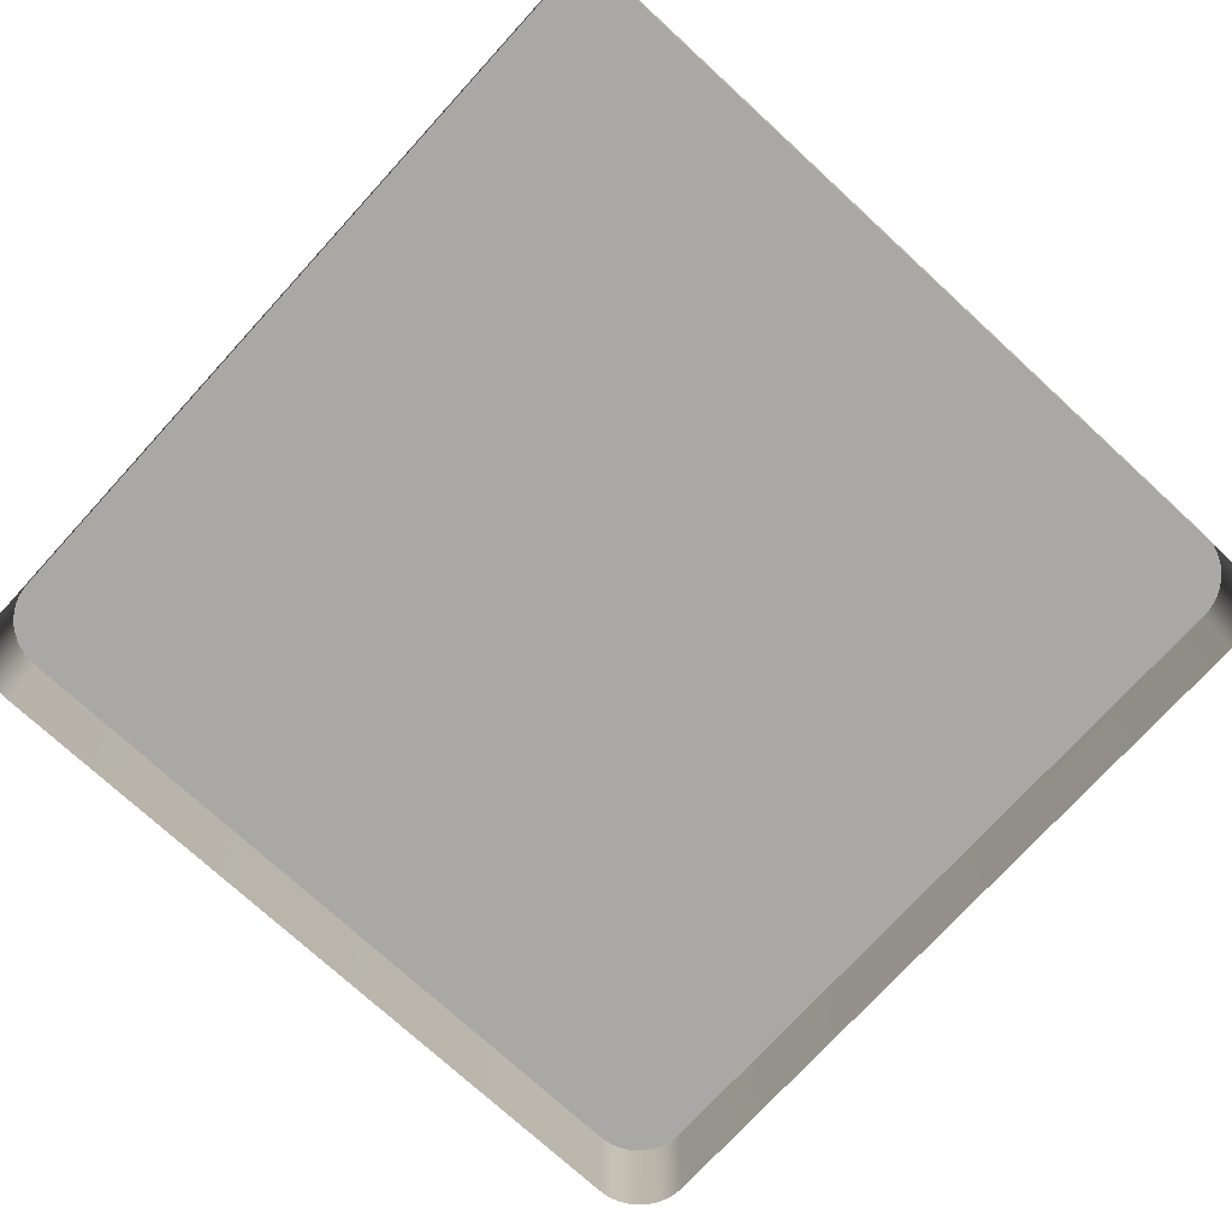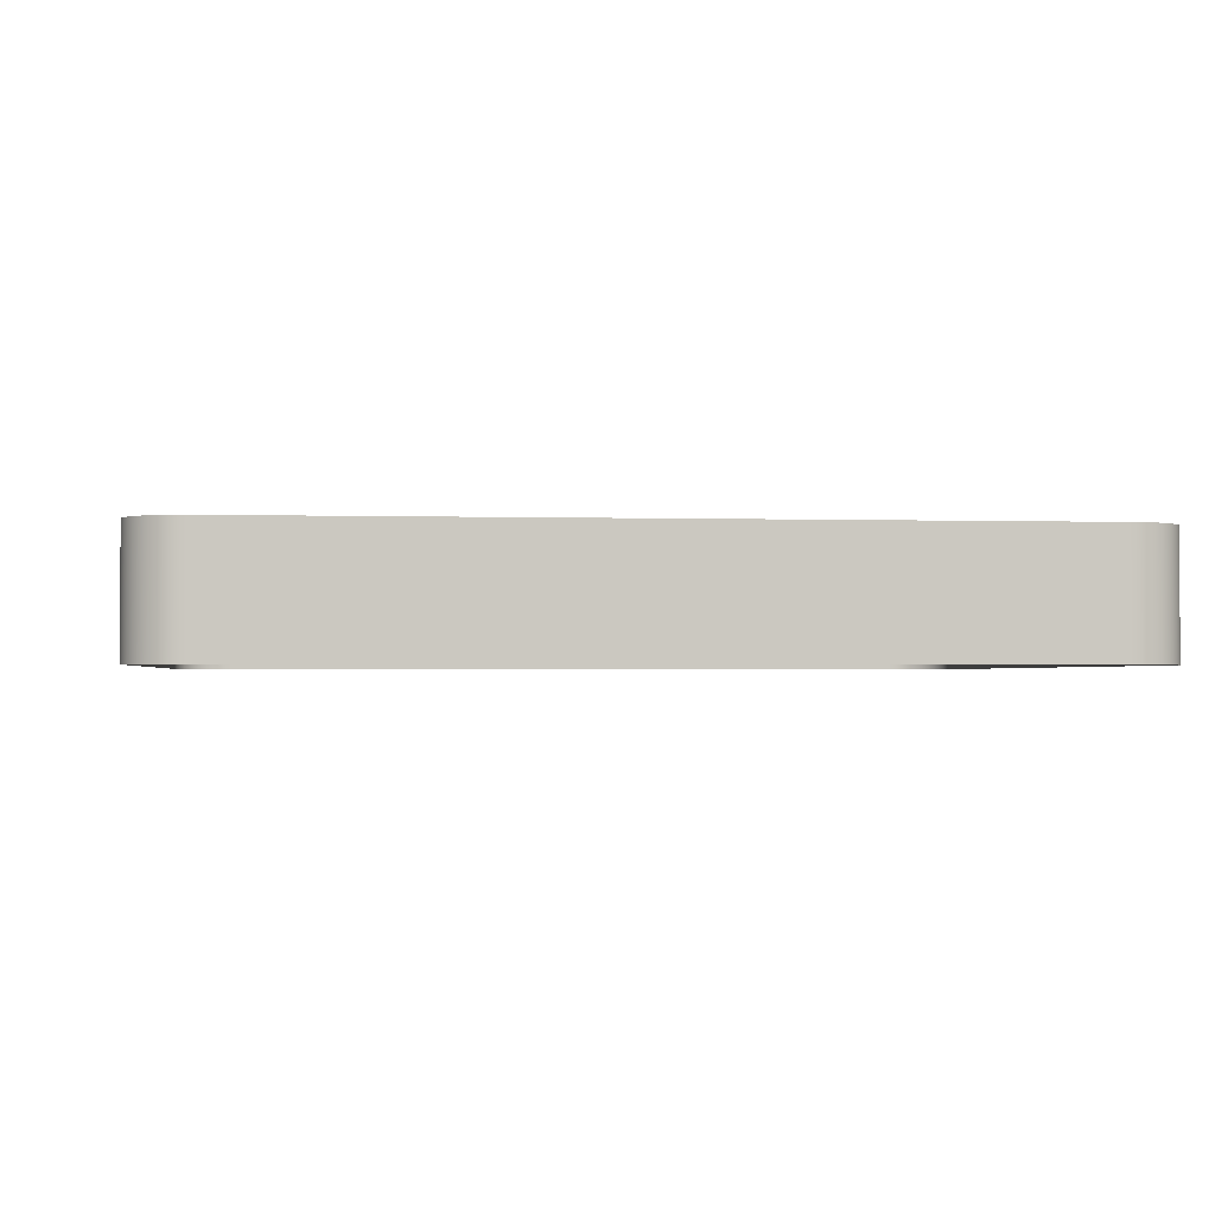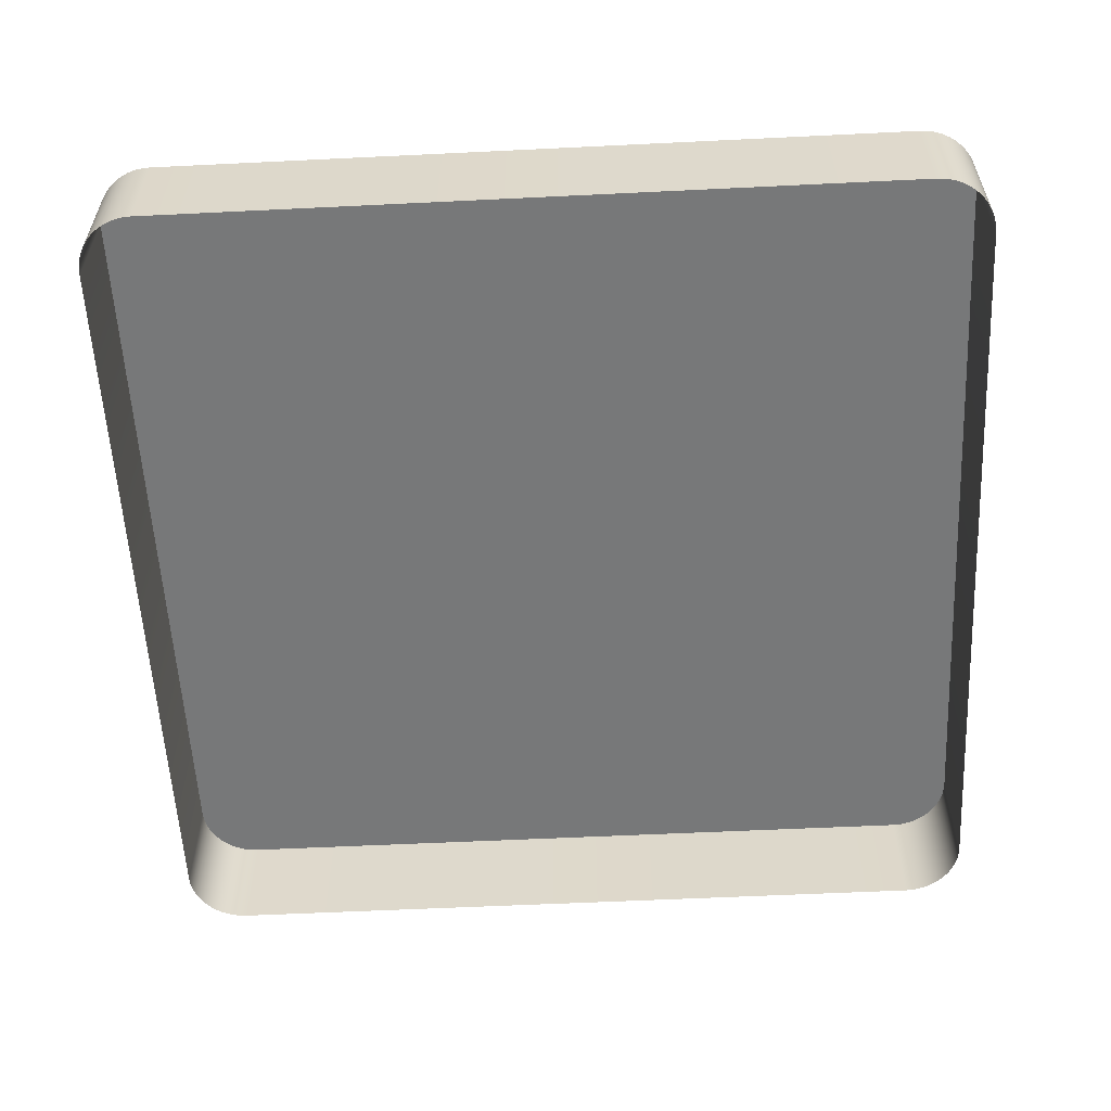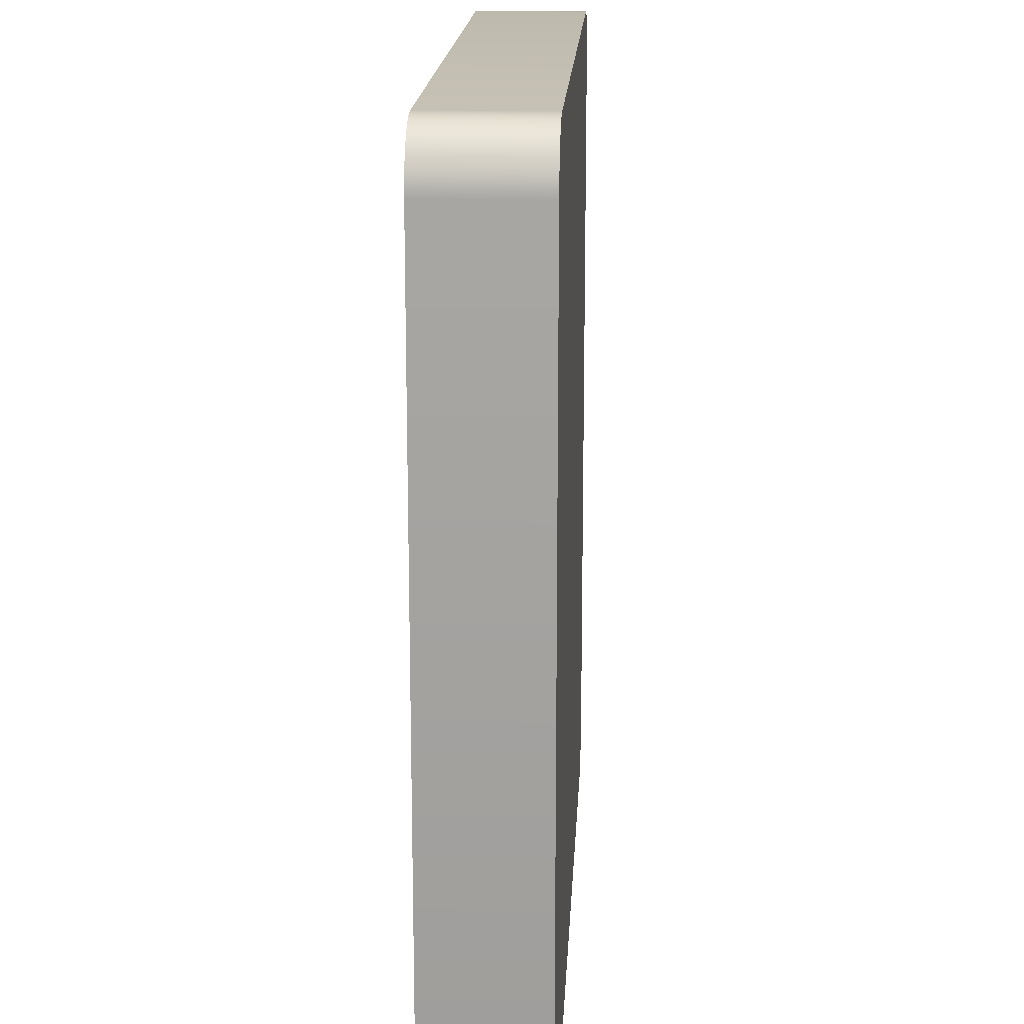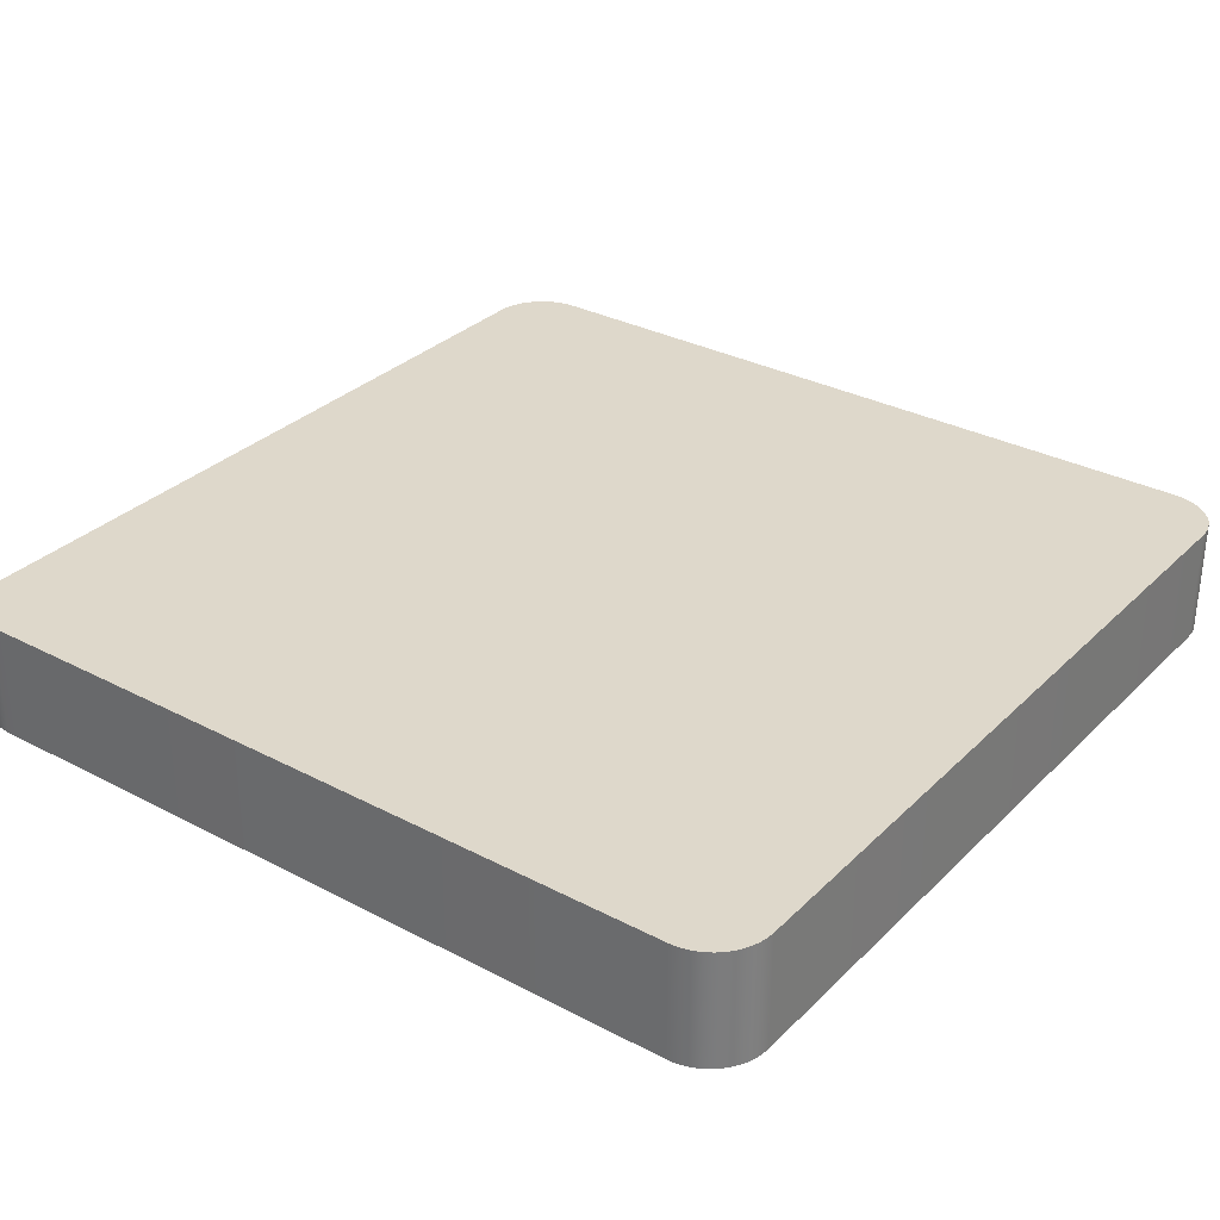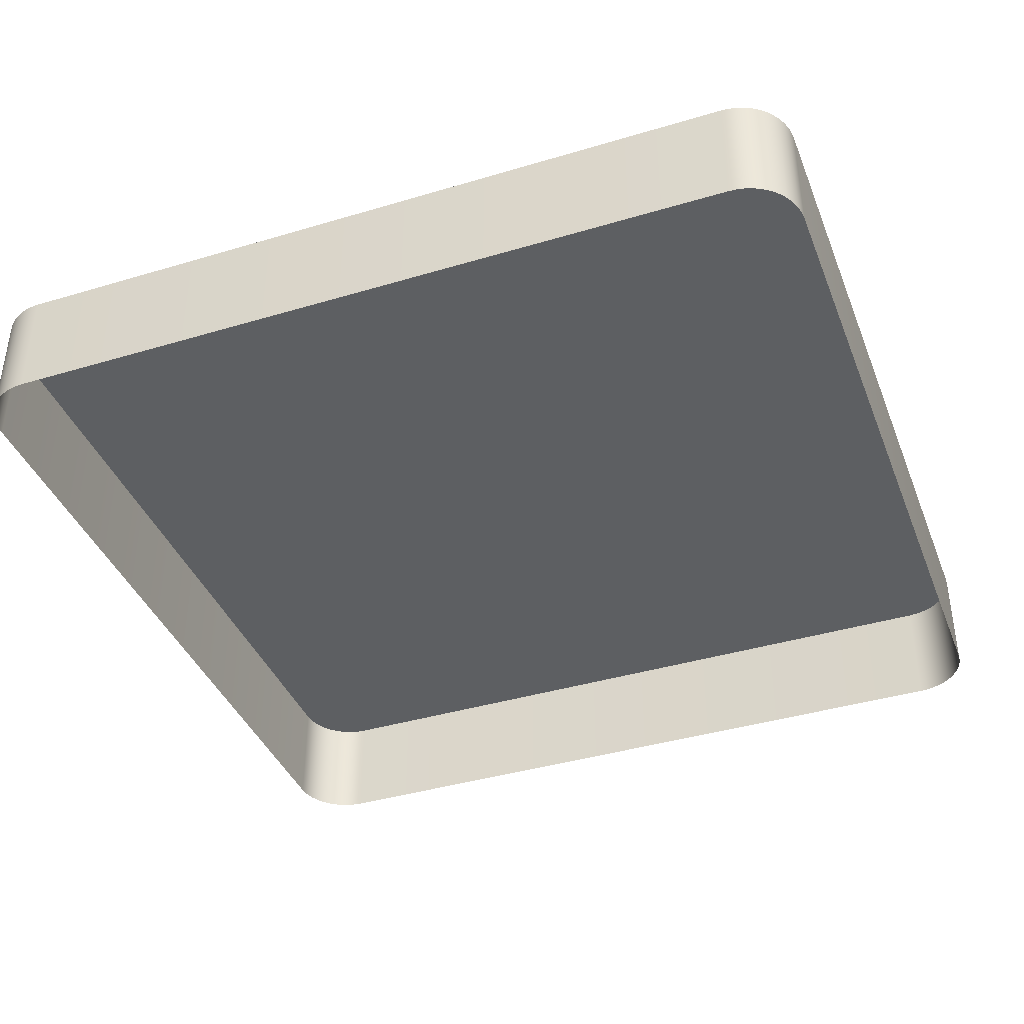
<metadata>
{"format":"obj","ext":"obj","renderer":"f3d","projection":"perspective","resolution":1024,"background":"white","views":[{"elev":-75.0,"azim":-132.5,"up":"+Y"},{"elev":-1.7,"azim":83.3,"up":"+Y"},{"elev":-57.3,"azim":2.9,"up":"+Y"},{"elev":17.0,"azim":93.0,"up":"+Z"},{"elev":31.6,"azim":-53.4,"up":"+Y"},{"elev":-39.6,"azim":-69.6,"up":"+Y"}]}
</metadata>
<code>
o #ID2103
v 0.2941 0.01121 0.01025
v 0.2943 0.006883 0.01046
v 0.2943 0.01121 0.01046
v 0.2941 0.006883 0.01025
v 0.2945 0.01121 0.01064
v 0.2945 0.006883 0.01064
v 0.2937 0.01121 0.009211
v 0.2937 0.01121 -0.01919
v 0.2937 0.01121 0.008929
v 0.2937 0.01121 -0.01947
v 0.2937 0.01121 0.009489
v 0.2937 0.01121 -0.01975
v 0.2938 0.01121 0.009757
v 0.2938 0.01121 -0.02002
v 0.2939 0.01121 0.01001
v 0.2939 0.01121 -0.02027
v 0.2941 0.01121 0.01025
v 0.2941 0.01121 -0.02051
v 0.2943 0.01121 0.01046
v 0.2943 0.01121 -0.02072
v 0.2945 0.01121 0.01064
v 0.2945 0.01121 -0.02091
v 0.2947 0.01121 -0.02107
v 0.2947 0.01121 0.0108
v 0.295 0.01121 -0.02119
v 0.295 0.01121 0.01093
v 0.2953 0.01121 0.01102
v 0.2953 0.01121 -0.02128
v 0.2955 0.01121 0.01107
v 0.2955 0.01121 -0.02134
v 0.2958 0.01121 0.01109
v 0.2958 0.01121 -0.02136
v 0.3239 0.01121 0.01109
v 0.3239 0.01121 -0.02136
v 0.3242 0.01121 0.01107
v 0.3242 0.01121 -0.02134
v 0.3245 0.01121 0.01102
v 0.3245 0.01121 -0.02128
v 0.3248 0.01121 0.01093
v 0.3248 0.01121 -0.02119
v 0.325 0.01121 0.0108
v 0.325 0.01121 -0.02107
v 0.3253 0.01121 -0.02091
v 0.3253 0.01121 0.01064
v 0.3255 0.01121 -0.02072
v 0.3255 0.01121 0.01046
v 0.3257 0.01121 0.01025
v 0.3257 0.01121 -0.02051
v 0.3258 0.01121 0.01001
v 0.3258 0.01121 -0.02027
v 0.3259 0.01121 0.009757
v 0.3259 0.01121 -0.02002
v 0.326 0.01121 0.009489
v 0.326 0.01121 -0.01975
v 0.3261 0.01121 0.009211
v 0.3261 0.01121 -0.01947
v 0.3261 0.01121 0.008929
v 0.3261 0.01121 -0.01919
v 0.2939 0.01121 0.01001
v 0.2939 0.006883 0.01001
v 0.2947 0.01121 0.0108
v 0.2946 0.006883 0.01074
v 0.2947 0.006883 0.0108
v 0.3261 0.006883 -0.01947
v 0.3261 0.01121 -0.01919
v 0.3261 0.006883 -0.01919
v 0.3261 0.01121 -0.01947
v 0.326 0.006883 -0.01975
v 0.326 0.01121 -0.01975
v 0.3259 0.006883 -0.02002
v 0.3259 0.01121 -0.02002
v 0.3258 0.006883 -0.02027
v 0.3258 0.01121 -0.02027
v 0.3257 0.006883 -0.02051
v 0.3257 0.01121 -0.02051
v 0.3255 0.006883 -0.02072
v 0.3255 0.01121 -0.02072
v 0.3253 0.01121 -0.02091
v 0.3253 0.006883 -0.02091
v 0.325 0.01121 -0.02107
v 0.325 0.006883 -0.02107
v 0.3248 0.01121 -0.02119
v 0.3248 0.006883 -0.02119
v 0.3245 0.01121 -0.02128
v 0.3245 0.006883 -0.02128
v 0.3242 0.01121 -0.02134
v 0.3242 0.006883 -0.02134
v 0.3239 0.01121 -0.02136
v 0.3239 0.006883 -0.02136
v 0.2958 0.01121 -0.02136
v 0.2958 0.006883 -0.02136
v 0.2955 0.01121 -0.02134
v 0.2955 0.006883 -0.02134
v 0.2953 0.01121 -0.02128
v 0.2953 0.006883 -0.02128
v 0.295 0.01121 -0.02119
v 0.295 0.006883 -0.02119
v 0.2947 0.01121 -0.02107
v 0.2947 0.006883 -0.02107
v 0.2945 0.01121 -0.02091
v 0.2945 0.006883 -0.02091
v 0.2943 0.01121 -0.02072
v 0.2943 0.006883 -0.02072
v 0.2941 0.006883 -0.02051
v 0.2941 0.01121 -0.02051
v 0.2939 0.006883 -0.02027
v 0.2939 0.01121 -0.02027
v 0.2938 0.006883 -0.02002
v 0.2938 0.01121 -0.02002
v 0.2937 0.006883 -0.01975
v 0.2937 0.01121 -0.01975
v 0.2937 0.006883 -0.01947
v 0.2937 0.01121 -0.01947
v 0.2937 0.006883 -0.01919
v 0.2937 0.01121 -0.01919
v 0.2937 0.006883 0.008929
v 0.2937 0.01121 0.008929
v 0.2937 0.006883 0.009211
v 0.2937 0.01121 0.009211
v 0.2937 0.006883 0.009489
v 0.2937 0.01121 0.009489
v 0.2938 0.006883 0.009757
v 0.2938 0.01121 0.009757
v 0.295 0.01121 0.01093
v 0.295 0.006883 0.01093
v 0.2953 0.01121 0.01102
v 0.2953 0.006883 0.01102
v 0.2955 0.01121 0.01107
v 0.2955 0.006883 0.01107
v 0.2958 0.01121 0.01109
v 0.2958 0.006883 0.01109
v 0.3239 0.01121 0.01109
v 0.3239 0.006883 0.01109
v 0.3242 0.01121 0.01107
v 0.3242 0.006883 0.01107
v 0.3245 0.01121 0.01102
v 0.3245 0.006883 0.01102
v 0.3248 0.01121 0.01093
v 0.3248 0.006883 0.01093
v 0.325 0.01121 0.0108
v 0.325 0.006883 0.0108
v 0.3253 0.01121 0.01064
v 0.3253 0.006883 0.01064
v 0.3255 0.01121 0.01046
v 0.3255 0.006883 0.01046
v 0.3257 0.006883 0.01025
v 0.3257 0.01121 0.01025
v 0.3258 0.006883 0.01001
v 0.3258 0.01121 0.01001
v 0.3259 0.006883 0.009757
v 0.3259 0.01121 0.009757
v 0.326 0.006883 0.009489
v 0.326 0.01121 0.009489
v 0.3261 0.006883 0.009211
v 0.3261 0.01121 0.009211
v 0.3261 0.006883 0.008929
v 0.3261 0.01121 0.008929
f 1 2 3
f 3 2 1
f 2 1 4
f 4 1 2
f 5 2 6
f 6 2 5
f 2 5 3
f 3 5 2
f 7 8 9
f 9 8 7
f 8 7 10
f 10 7 8
f 10 7 11
f 11 7 10
f 10 11 12
f 12 11 10
f 12 11 13
f 13 11 12
f 12 13 14
f 14 13 12
f 14 13 15
f 15 13 14
f 14 15 16
f 16 15 14
f 16 15 17
f 17 15 16
f 16 17 18
f 18 17 16
f 18 17 19
f 19 17 18
f 18 19 20
f 20 19 18
f 20 19 21
f 21 19 20
f 20 21 22
f 22 21 20
f 22 21 23
f 23 21 22
f 23 21 24
f 24 21 23
f 23 24 25
f 25 24 23
f 25 24 26
f 26 24 25
f 25 26 27
f 27 26 25
f 25 27 28
f 28 27 25
f 28 27 29
f 29 27 28
f 28 29 30
f 30 29 28
f 30 29 31
f 31 29 30
f 30 31 32
f 32 31 30
f 32 31 33
f 33 31 32
f 32 33 34
f 34 33 32
f 34 33 35
f 35 33 34
f 34 35 36
f 36 35 34
f 36 35 37
f 37 35 36
f 36 37 38
f 38 37 36
f 38 37 39
f 39 37 38
f 38 39 40
f 40 39 38
f 40 39 41
f 41 39 40
f 40 41 42
f 42 41 40
f 42 41 43
f 43 41 42
f 43 41 44
f 44 41 43
f 43 44 45
f 45 44 43
f 45 44 46
f 46 44 45
f 45 46 47
f 47 46 45
f 45 47 48
f 48 47 45
f 48 47 49
f 49 47 48
f 48 49 50
f 50 49 48
f 50 49 51
f 51 49 50
f 50 51 52
f 52 51 50
f 52 51 53
f 53 51 52
f 52 53 54
f 54 53 52
f 54 53 55
f 55 53 54
f 54 55 56
f 56 55 54
f 56 55 57
f 57 55 56
f 56 57 58
f 58 57 56
f 59 4 1
f 1 4 59
f 4 59 60
f 60 59 4
f 61 62 63
f 63 62 61
f 62 61 6
f 6 61 62
f 6 61 5
f 5 61 6
f 64 65 66
f 66 65 64
f 65 64 67
f 67 64 65
f 68 67 64
f 64 67 68
f 67 68 69
f 69 68 67
f 70 69 68
f 68 69 70
f 69 70 71
f 71 70 69
f 72 71 70
f 70 71 72
f 71 72 73
f 73 72 71
f 74 73 72
f 72 73 74
f 73 74 75
f 75 74 73
f 76 75 74
f 74 75 76
f 75 76 77
f 77 76 75
f 78 76 79
f 79 76 78
f 76 78 77
f 77 78 76
f 80 79 81
f 81 79 80
f 79 80 78
f 78 80 79
f 82 81 83
f 83 81 82
f 81 82 80
f 80 82 81
f 84 83 85
f 85 83 84
f 83 84 82
f 82 84 83
f 86 85 87
f 87 85 86
f 85 86 84
f 84 86 85
f 88 87 89
f 89 87 88
f 87 88 86
f 86 88 87
f 90 89 91
f 91 89 90
f 89 90 88
f 88 90 89
f 92 91 93
f 93 91 92
f 91 92 90
f 90 92 91
f 94 93 95
f 95 93 94
f 93 94 92
f 92 94 93
f 96 95 97
f 97 95 96
f 95 96 94
f 94 96 95
f 98 97 99
f 99 97 98
f 97 98 96
f 96 98 97
f 100 99 101
f 101 99 100
f 99 100 98
f 98 100 99
f 102 101 103
f 103 101 102
f 101 102 100
f 100 102 101
f 102 104 105
f 105 104 102
f 104 102 103
f 103 102 104
f 105 106 107
f 107 106 105
f 106 105 104
f 104 105 106
f 107 108 109
f 109 108 107
f 108 107 106
f 106 107 108
f 109 110 111
f 111 110 109
f 110 109 108
f 108 109 110
f 111 112 113
f 113 112 111
f 112 111 110
f 110 111 112
f 113 114 115
f 115 114 113
f 114 113 112
f 112 113 114
f 115 116 117
f 117 116 115
f 116 115 114
f 114 115 116
f 117 118 119
f 119 118 117
f 118 117 116
f 116 117 118
f 119 120 121
f 121 120 119
f 120 119 118
f 118 119 120
f 121 122 123
f 123 122 121
f 122 121 120
f 120 121 122
f 123 60 59
f 59 60 123
f 60 123 122
f 122 123 60
f 124 63 125
f 125 63 124
f 63 124 61
f 61 124 63
f 126 125 127
f 127 125 126
f 125 126 124
f 124 126 125
f 128 127 129
f 129 127 128
f 127 128 126
f 126 128 127
f 130 129 131
f 131 129 130
f 129 130 128
f 128 130 129
f 132 131 133
f 133 131 132
f 131 132 130
f 130 132 131
f 134 133 135
f 135 133 134
f 133 134 132
f 132 134 133
f 136 135 137
f 137 135 136
f 135 136 134
f 134 136 135
f 138 137 139
f 139 137 138
f 137 138 136
f 136 138 137
f 140 139 141
f 141 139 140
f 139 140 138
f 138 140 139
f 142 141 143
f 143 141 142
f 141 142 140
f 140 142 141
f 144 143 145
f 145 143 144
f 143 144 142
f 142 144 143
f 146 144 145
f 145 144 146
f 144 146 147
f 147 146 144
f 148 147 146
f 146 147 148
f 147 148 149
f 149 148 147
f 150 149 148
f 148 149 150
f 149 150 151
f 151 150 149
f 152 151 150
f 150 151 152
f 151 152 153
f 153 152 151
f 154 153 152
f 152 153 154
f 153 154 155
f 155 154 153
f 156 155 154
f 154 155 156
f 155 156 157
f 157 156 155
f 66 157 156
f 156 157 66
f 157 66 65
f 65 66 157

</code>
